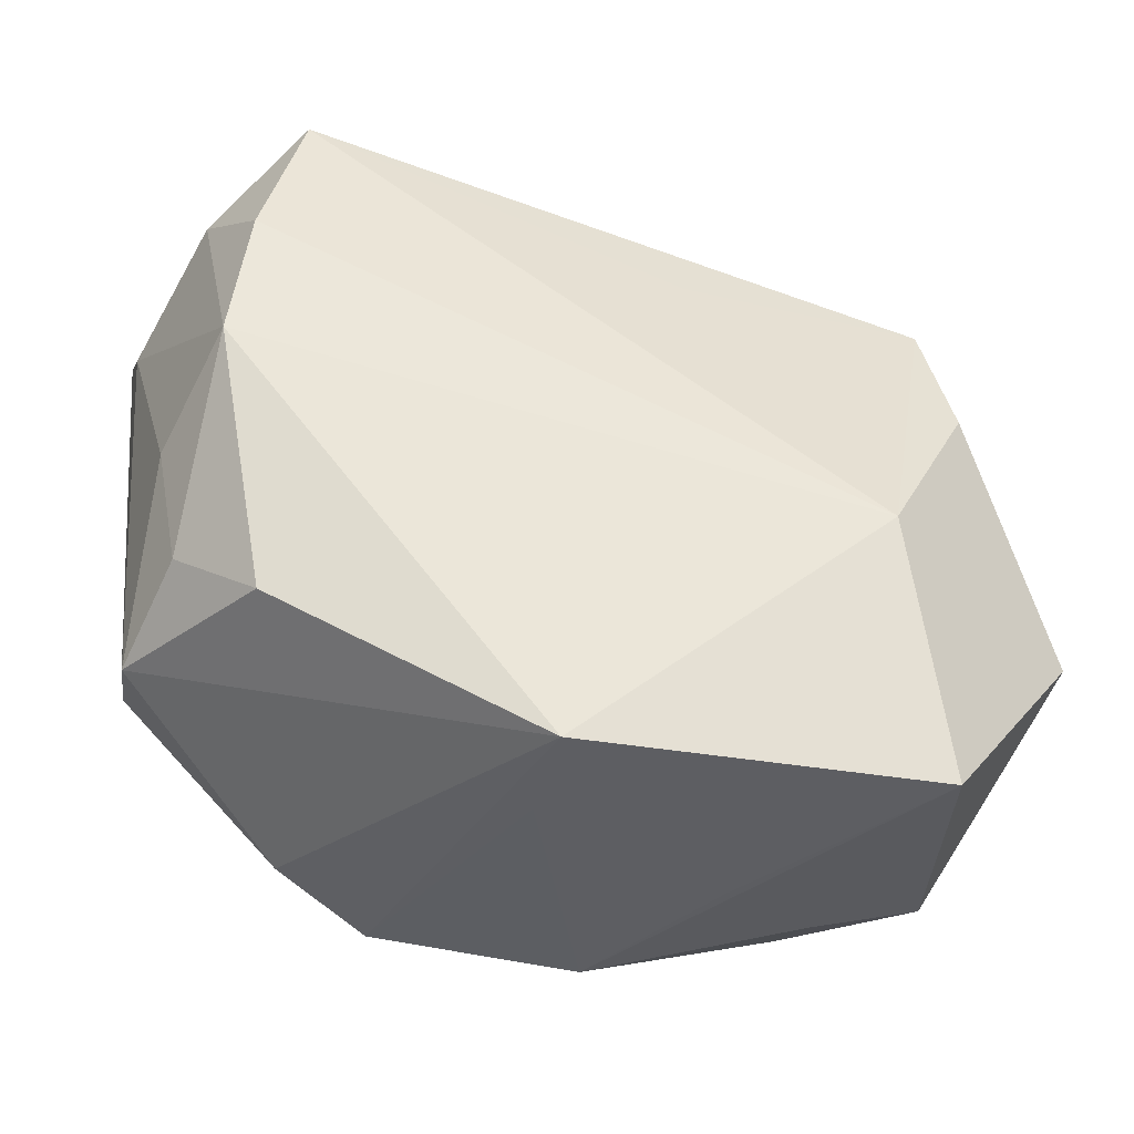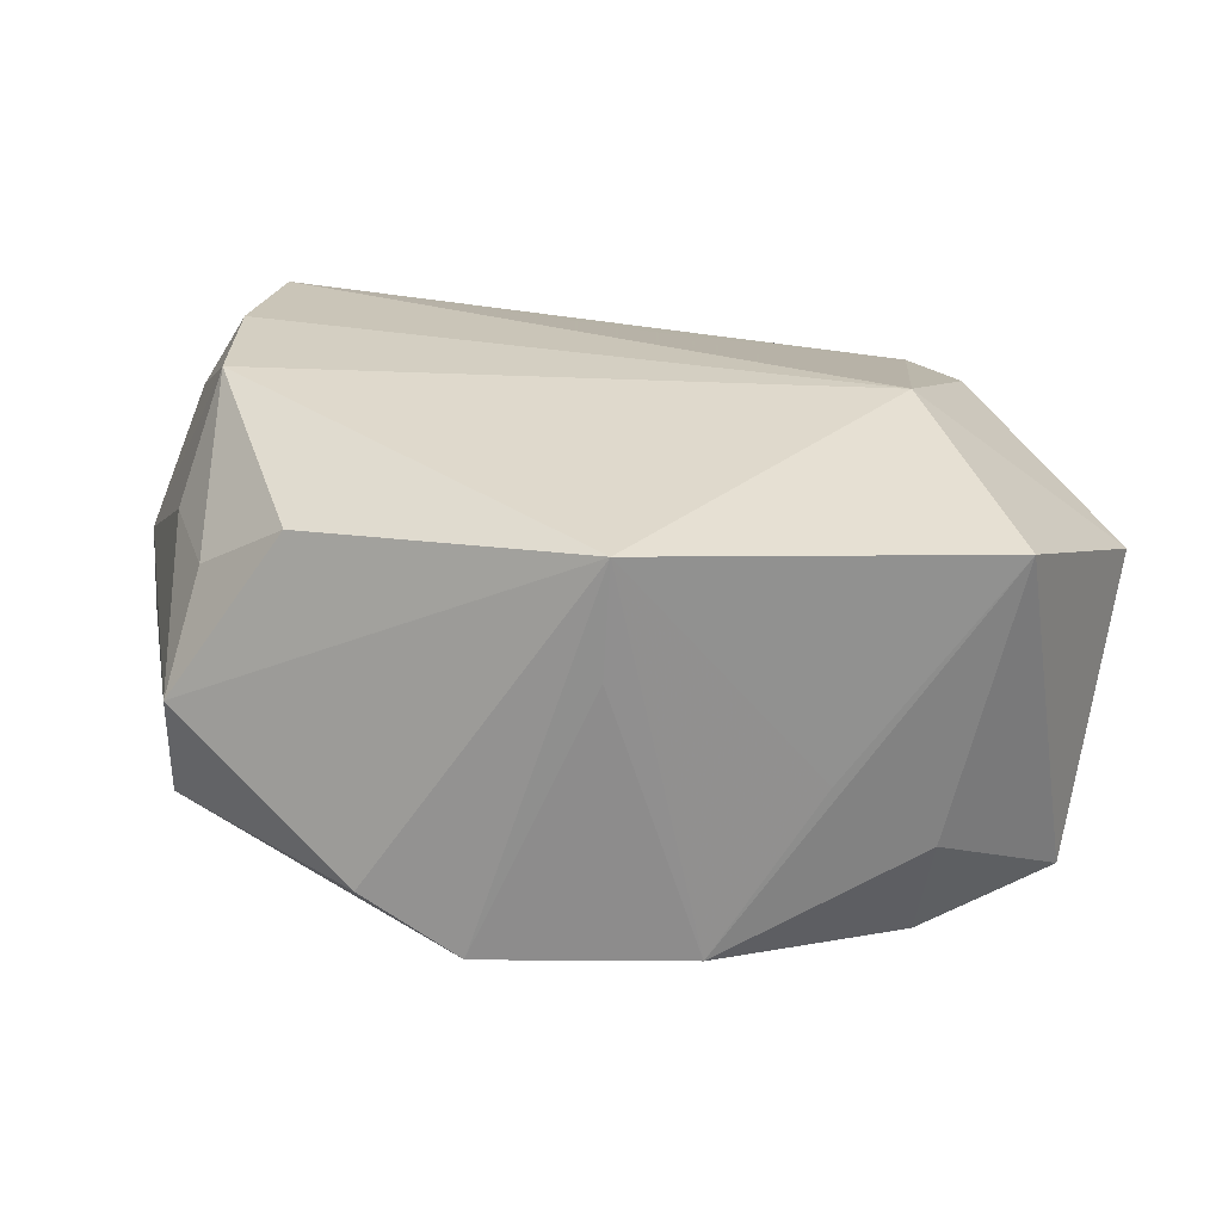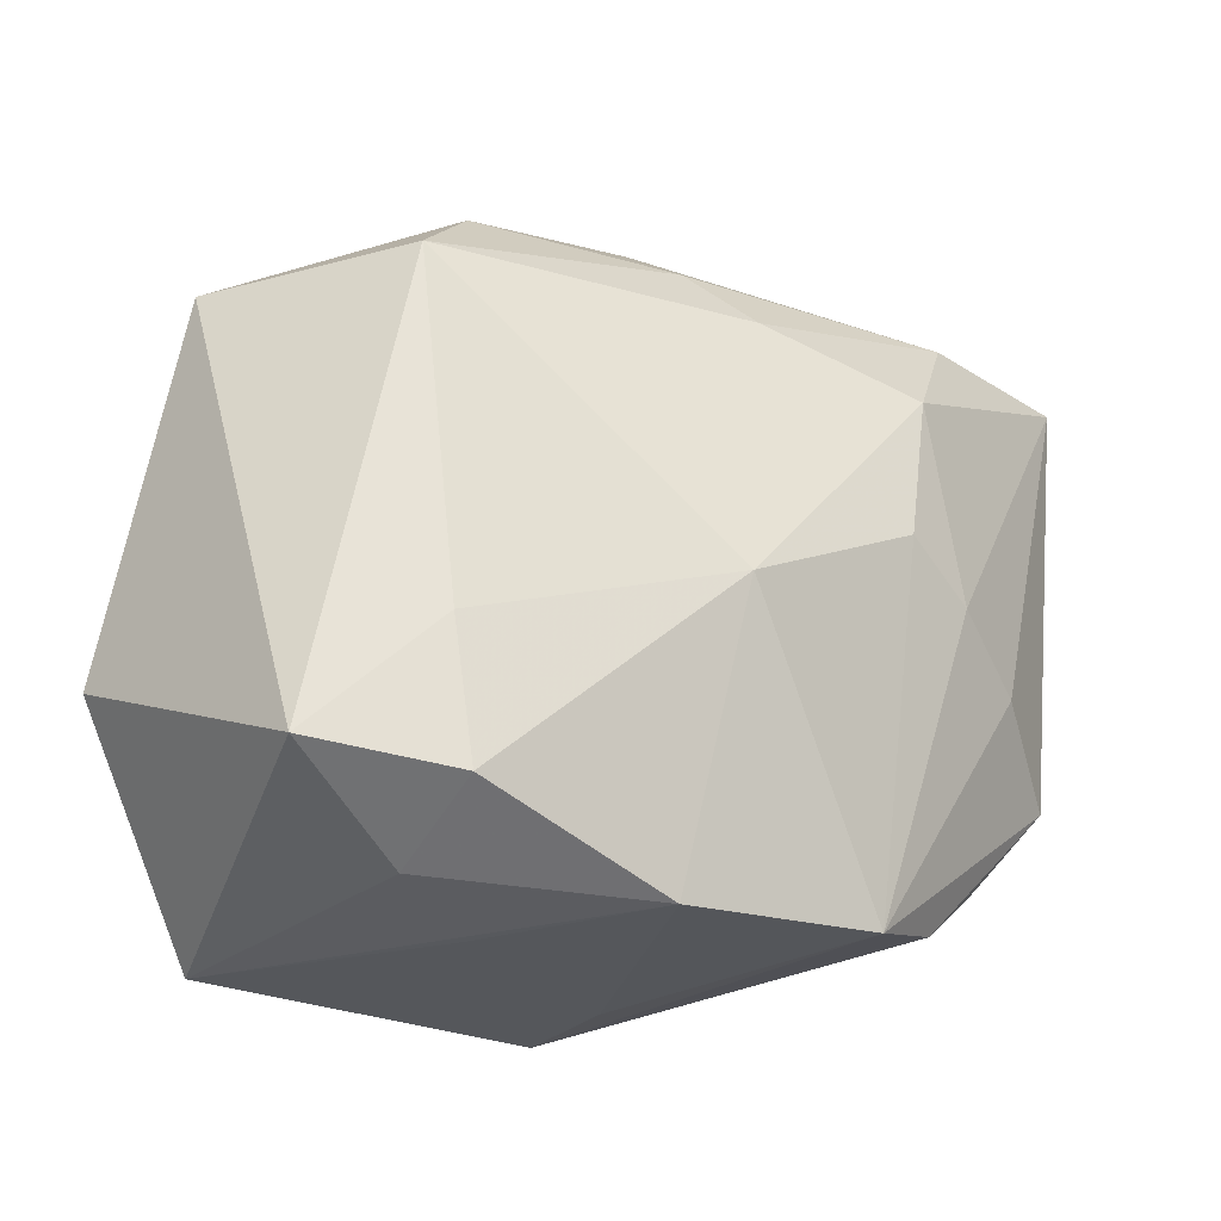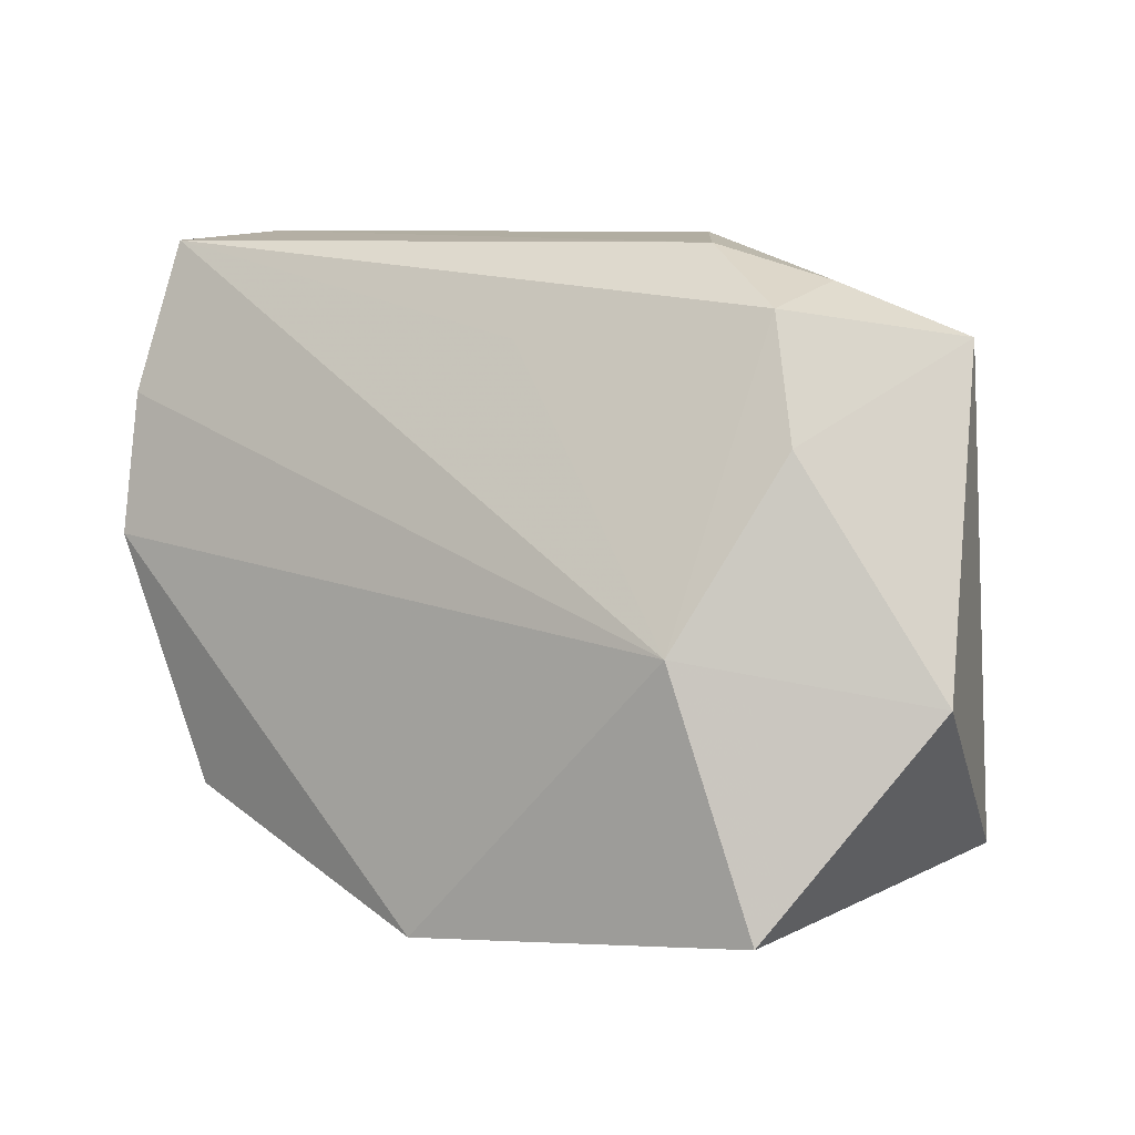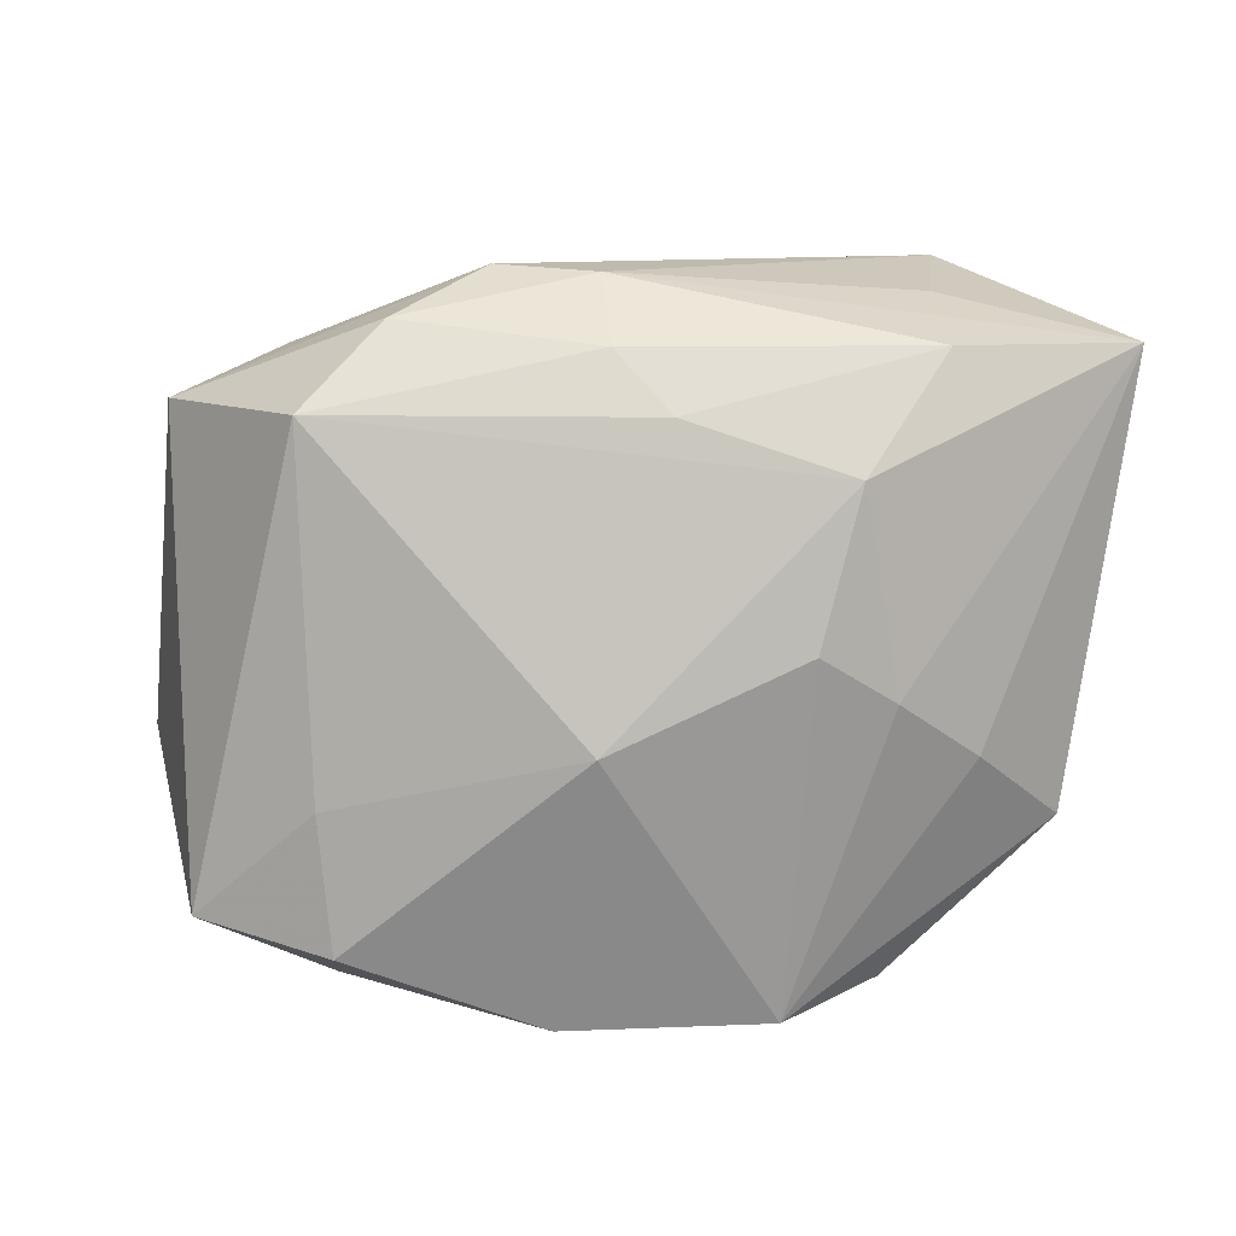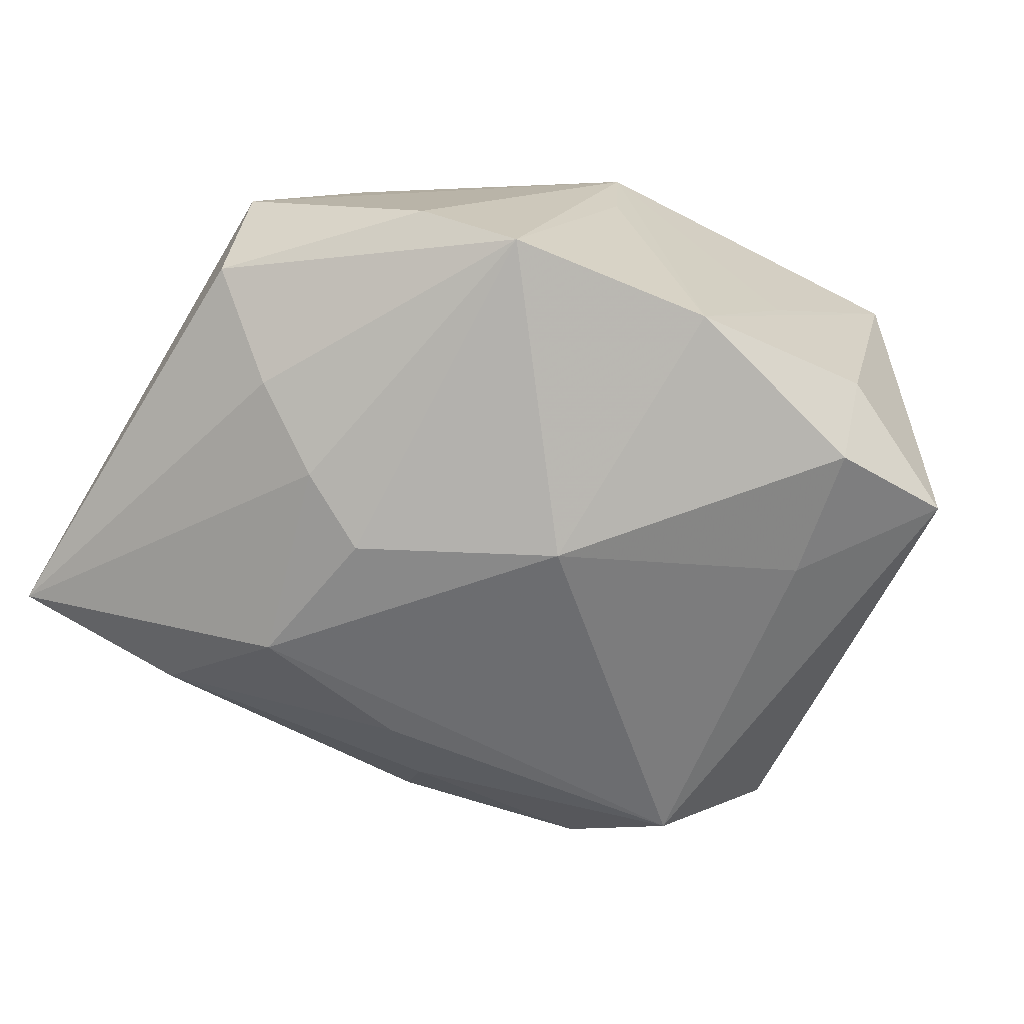
<metadata>
{"format":"obj","ext":"obj","renderer":"f3d","projection":"perspective","resolution":1024,"background":"white","views":[{"elev":-38.8,"azim":-9.5,"up":"+Y"},{"elev":24.5,"azim":-6.4,"up":"+Z"},{"elev":-27.0,"azim":149.0,"up":"+Y"},{"elev":-5.0,"azim":32.4,"up":"+Y"},{"elev":-79.1,"azim":177.1,"up":"+Z"},{"elev":-66.3,"azim":-26.9,"up":"+Z"}]}
</metadata>
<code>
v -0.02954 -0.009956 -0.007796
v 0.001652 -0.004882 -0.0196
v -0.01891 0.02434 -0.003992
v -0.01953 0.02147 -0.01239
v 0.01853 -0.02369 -0.007309
v -0.01731 -0.001094 -0.0163
v 0.006337 0.01431 0.01445
v 0.01961 -0.01036 -0.01529
v -0.03237 0.02201 -0.008784
v -0.0201 0.02626 0.006565
v -0.02845 -0.001338 0.008695
v -0.02516 0.002988 0.01706
v 0.00294 0.02469 -0.007142
v 0.01752 0.02069 0.007717
v 0.01813 -0.0202 -0.01537
v -0.01415 0.01319 -0.01705
v 0.002069 0.02032 -0.01263
v 0.01022 0.02472 -0.004907
v 0.0219 0.01512 -0.01403
v 0.02313 -0.02489 0.01296
v -0.02948 -0.01334 0.0004675
v -0.01801 -0.02142 -0.009497
v -0.002244 -0.02489 0.01403
v 0.03366 -0.0103 0.006679
v -0.02321 -0.004993 -0.01311
v 0.003657 -0.02484 -0.01398
v -0.02682 -0.009763 0.00826
v 0.02413 0.01496 0.01158
v -0.02388 0.013 0.0173
v -0.01134 -0.02368 -0.01354
v 0.02794 -0.01877 -0.01193
v 0.0318 0.01446 -0.001953
v 0.01936 -0.007225 0.0173
v 0.01142 -0.02489 -0.002016
v -0.02086 0.02378 0.01642
v -0.03141 0.01362 0.001347
v 0.02605 0.005739 0.01306
v -0.01186 0.002036 -0.01811
v -0.02128 -0.01469 0.01242
v -0.0273 0.01872 0.01038
v -0.002181 0.01636 -0.01546
v -0.002696 -0.02481 0.00582
v 0.02427 0.01817 0.003447
v 0.0166 0.0212 -0.009701
f 9 35 10
f 12 23 33
f 4 16 9
f 41 16 4
f 2 16 19
f 19 16 41
f 1 21 9
f 9 25 1
f 9 10 3
f 40 35 9
f 21 23 39
f 23 12 39
f 38 16 2
f 6 25 9
f 9 16 6
f 16 38 6
f 2 19 8
f 8 19 31
f 30 1 25
f 25 6 30
f 30 38 2
f 30 6 38
f 31 24 20
f 33 23 20
f 20 24 33
f 7 35 33
f 33 28 7
f 7 28 35
f 33 24 37
f 37 28 33
f 35 28 14
f 18 10 14
f 14 10 35
f 28 37 32
f 32 37 24
f 31 19 32
f 32 24 31
f 35 40 29
f 29 40 12
f 33 35 29
f 29 12 33
f 36 40 9
f 9 21 36
f 21 11 36
f 36 11 12
f 12 40 36
f 21 39 27
f 27 39 12
f 27 11 21
f 12 11 27
f 13 10 18
f 13 3 10
f 13 4 9
f 9 3 13
f 17 19 41
f 41 4 17
f 4 13 17
f 2 8 15
f 15 8 31
f 21 1 22
f 1 30 22
f 22 23 21
f 22 30 23
f 34 20 23
f 43 14 28
f 28 32 43
f 18 14 43
f 43 32 18
f 18 32 44
f 44 32 19
f 44 13 18
f 19 17 44
f 44 17 13
f 26 30 2
f 2 15 26
f 26 34 23
f 20 34 26
f 23 30 42
f 42 26 23
f 30 26 42
f 5 15 31
f 5 26 15
f 31 20 5
f 20 26 5

</code>
